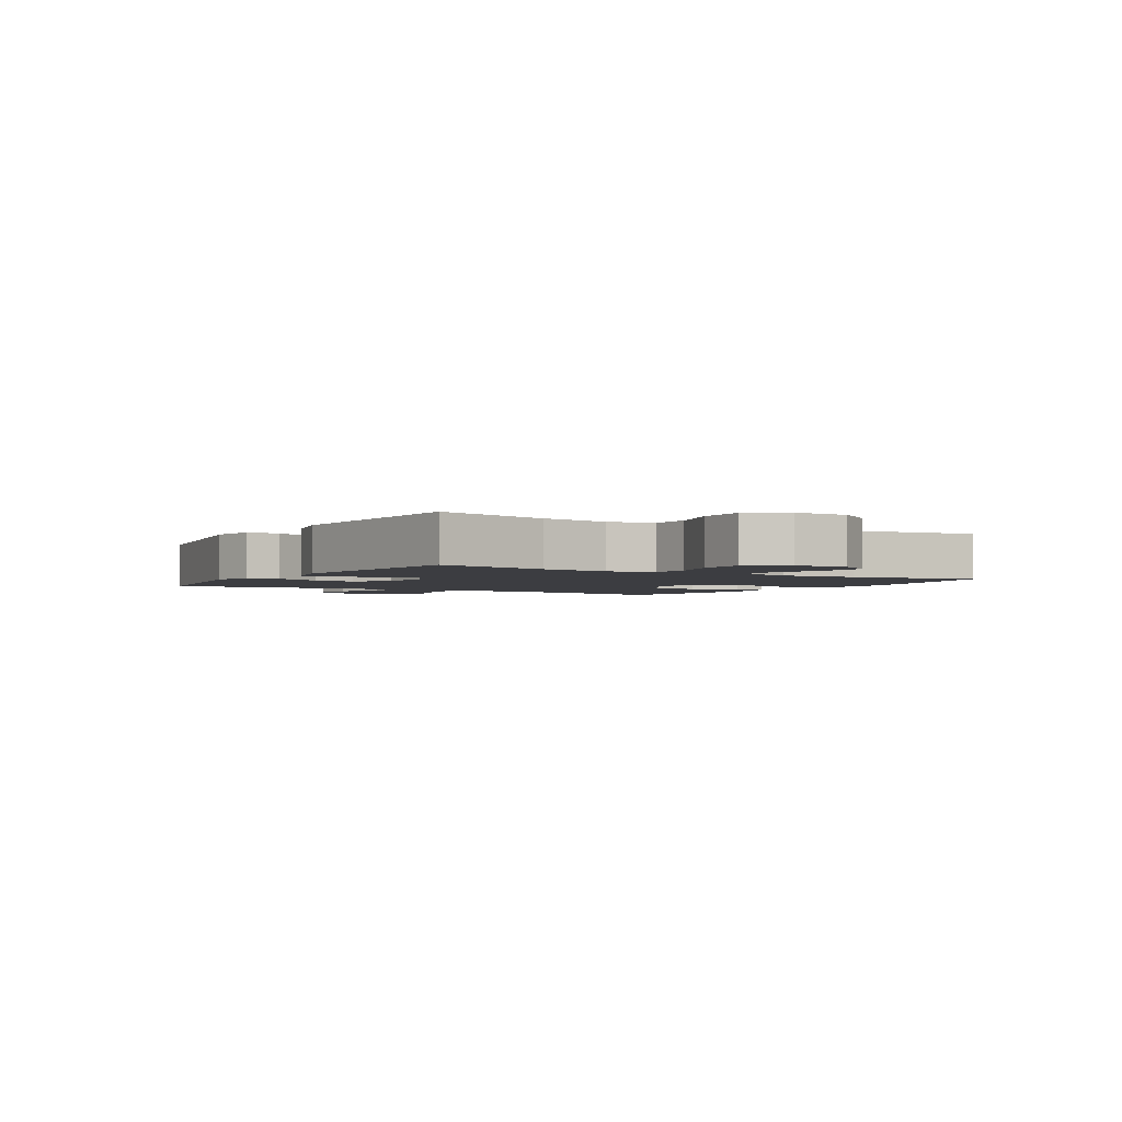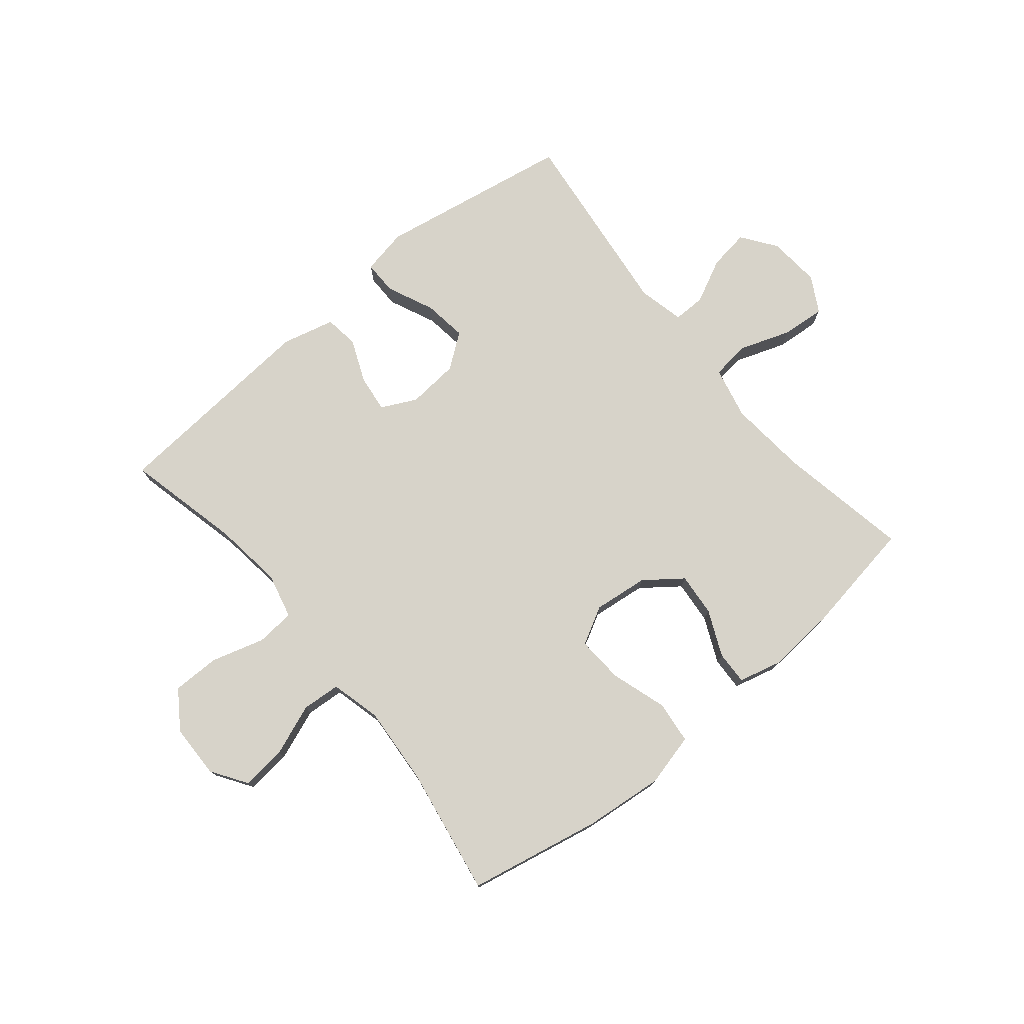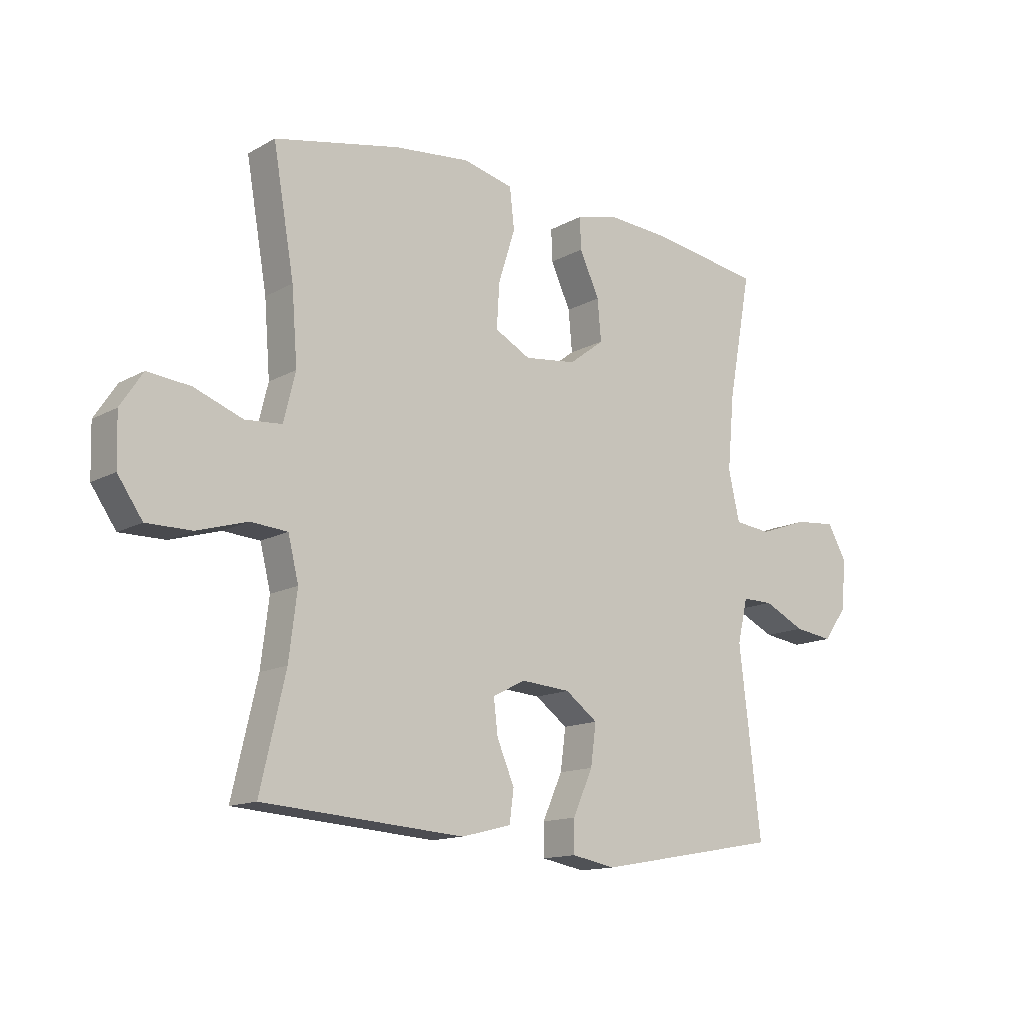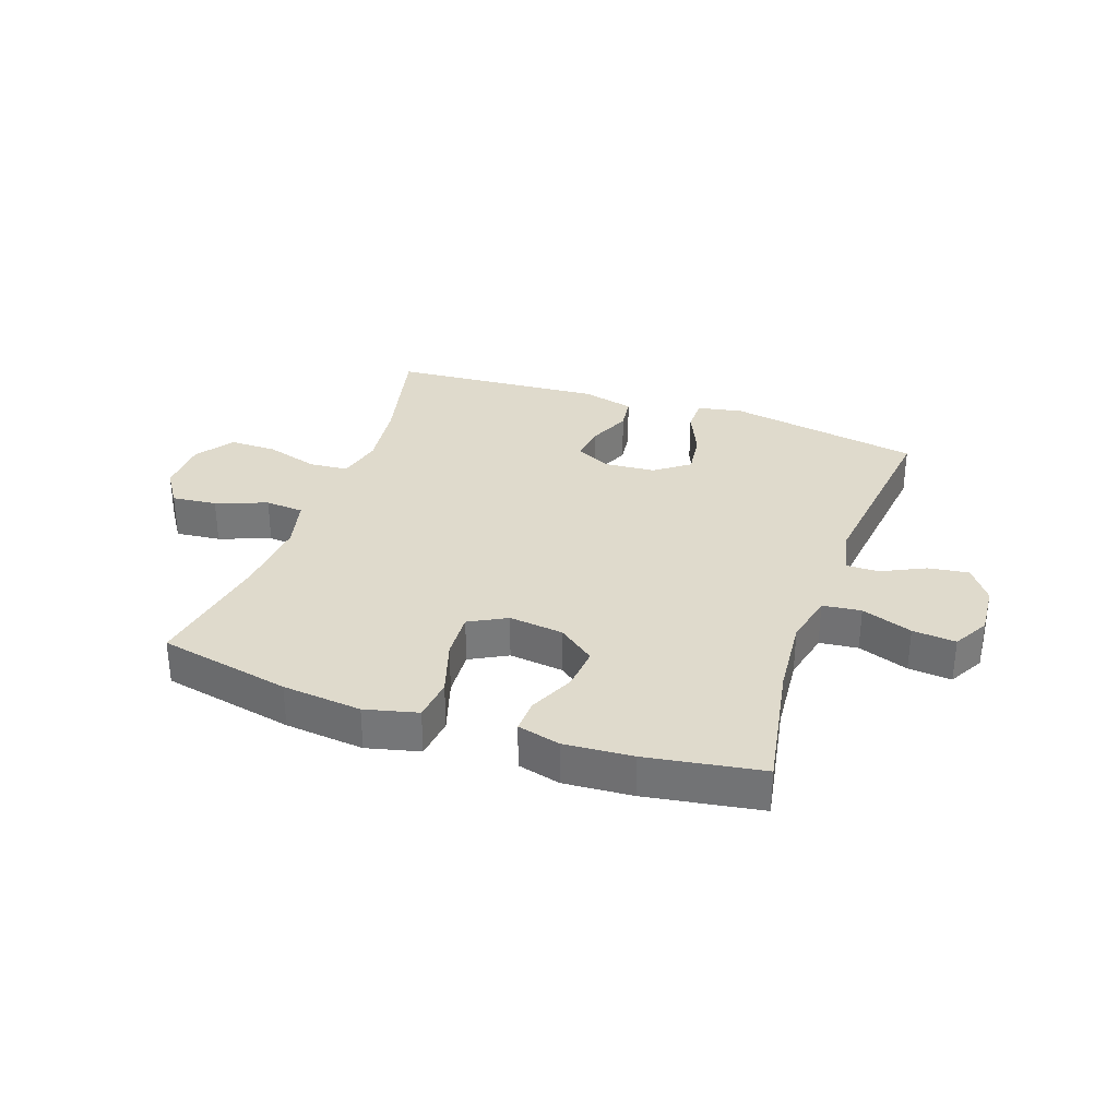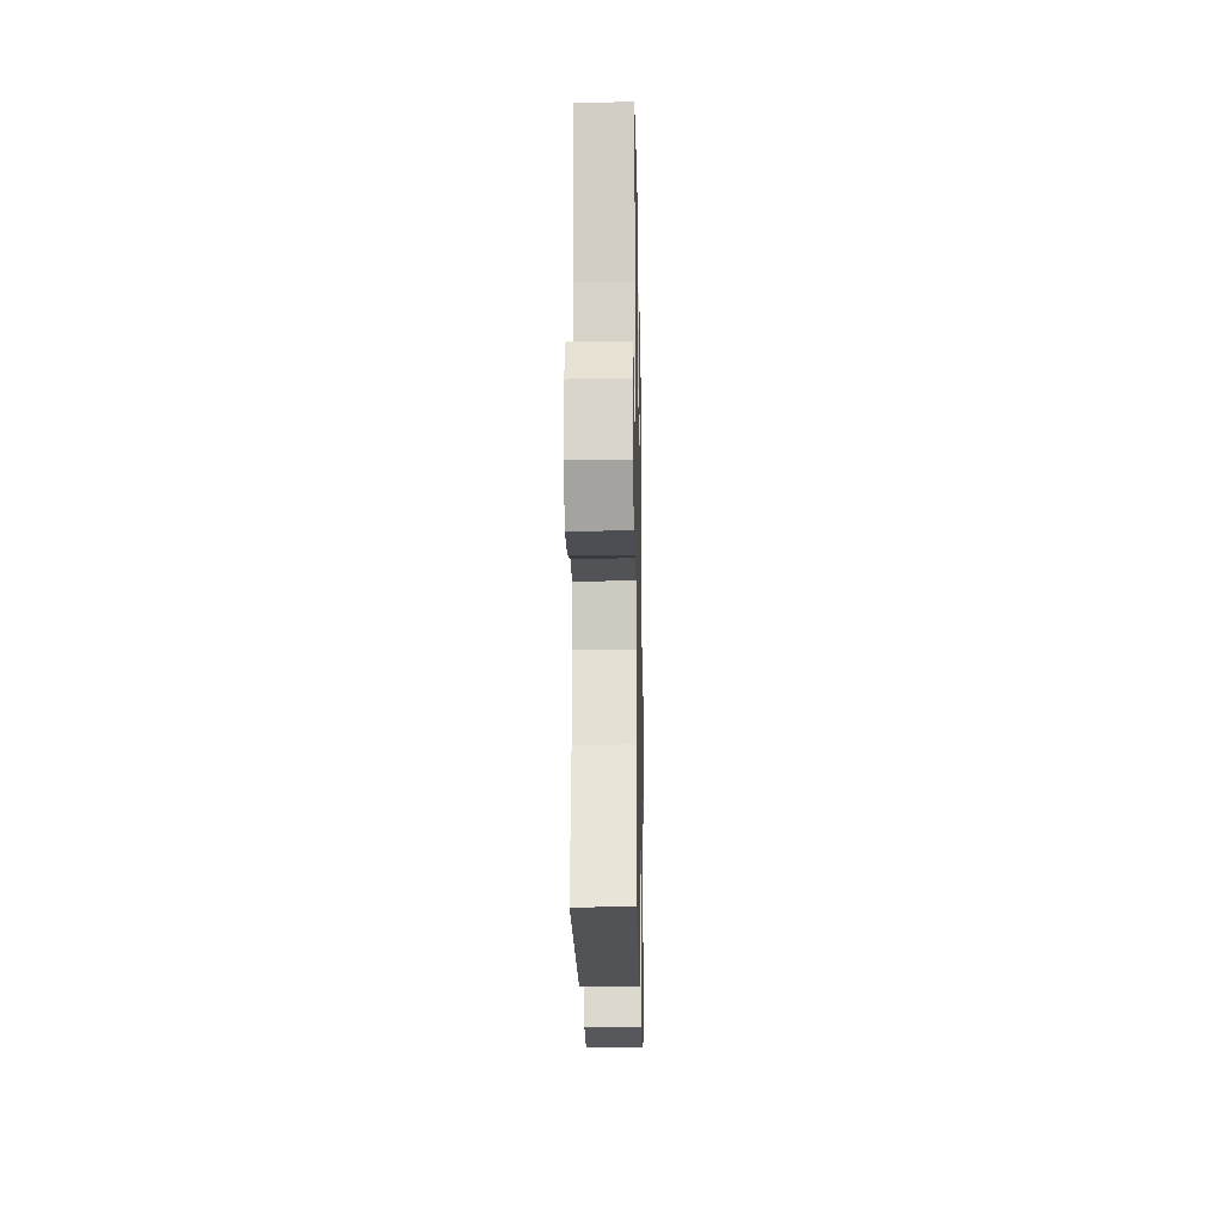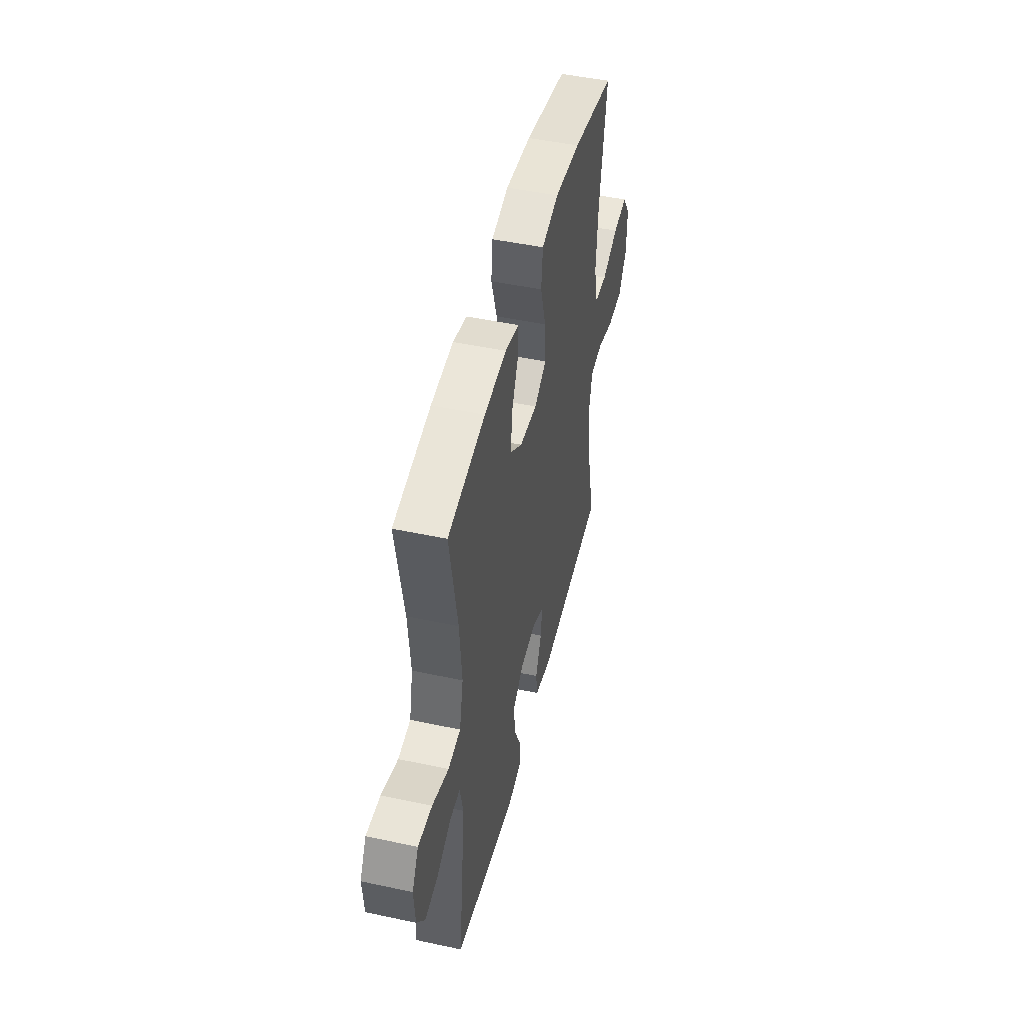
<metadata>
{"format":"obj","ext":"obj","renderer":"f3d","projection":"perspective","resolution":1024,"background":"white","views":[{"elev":-2.7,"azim":-121.4,"up":"+Y"},{"elev":76.4,"azim":-39.6,"up":"+Y"},{"elev":-13.6,"azim":-39.0,"up":"+Z"},{"elev":32.5,"azim":19.3,"up":"+Y"},{"elev":-17.6,"azim":-88.9,"up":"+Z"},{"elev":47.6,"azim":103.6,"up":"+Z"}]}
</metadata>
<code>
o path2400
v 0.4647 0.0375 -0.1636
v 0.4829 0.0375 -0.084
v 0.5386 0.0375 -0.08443
v 0.614 0.0375 -0.1213
v 0.6842 0.0375 -0.1312
v 0.7273 0.0375 -0.0716
v 0.7345 0.0375 0.01863
v 0.7002 0.0375 0.07996
v 0.6252 0.0375 0.07341
v 0.5372 0.0375 0.04211
v 0.4706 0.0375 0.04975
v 0.4502 0.0375 0.1399
v 0.4626 0.0375 0.276
v 0.5043 0.0375 0.5025
v 0.3045 0.0375 0.5348
v 0.1862 0.0375 0.5433
v 0.1119 0.0375 0.5244
v 0.1142 0.0375 0.4667
v 0.1499 0.0375 0.388
v 0.1567 0.0375 0.3132
v 0.09274 0.0375 0.2647
v -0.001803 0.0375 0.2536
v -0.06648 0.0375 0.2884
v -0.06162 0.0375 0.3697
v -0.03101 0.0375 0.4666
v -0.03926 0.0375 0.5404
v -0.1307 0.0375 0.5629
v -0.2684 0.0375 0.5491
v -0.4974 0.0375 0.5025
v -0.4591 0.0375 0.2791
v -0.4488 0.0375 0.1454
v -0.4705 0.0375 0.05788
v -0.5373 0.0375 0.05291
v -0.6258 0.0375 0.08644
v -0.7037 0.0375 0.09438
v -0.7441 0.0375 0.03303
v -0.7417 0.0375 -0.05962
v -0.6966 0.0375 -0.1252
v -0.6143 0.0375 -0.1248
v -0.5229 0.0375 -0.09784
v -0.4557 0.0375 -0.1031
v -0.4367 0.0375 -0.1813
v -0.4515 0.0375 -0.3005
v -0.4974 0.0375 -0.4994
v -0.1311 0.0375 -0.5271
v -0.03983 0.0375 -0.5043
v -0.03197 0.0375 -0.4457
v -0.06375 0.0375 -0.3711
v -0.07129 0.0375 -0.3074
v -0.01116 0.0375 -0.2774
v 0.07798 0.0375 -0.2846
v 0.137 0.0375 -0.3284
v 0.1271 0.0375 -0.4032
v 0.09065 0.0375 -0.4845
v 0.0905 0.0375 -0.543
v 0.1699 0.0375 -0.5581
v 0.5043 0.0375 -0.4994
v 0.4647 -0.0375 -0.1636
v 0.4829 -0.0375 -0.084
v 0.5386 -0.0375 -0.08443
v 0.614 -0.0375 -0.1213
v 0.6842 -0.0375 -0.1312
v 0.7273 -0.0375 -0.0716
v 0.7345 -0.0375 0.01863
v 0.7002 -0.0375 0.07996
v 0.6252 -0.0375 0.07341
v 0.5372 -0.0375 0.04211
v 0.4706 -0.0375 0.04975
v 0.4502 -0.0375 0.1399
v 0.4626 -0.0375 0.276
v 0.5043 -0.0375 0.5025
v 0.3045 -0.0375 0.5348
v 0.1862 -0.0375 0.5433
v 0.1119 -0.0375 0.5244
v 0.1142 -0.0375 0.4667
v 0.1499 -0.0375 0.388
v 0.1567 -0.0375 0.3132
v 0.09274 -0.0375 0.2647
v -0.001803 -0.0375 0.2536
v -0.06648 -0.0375 0.2884
v -0.06162 -0.0375 0.3697
v -0.03101 -0.0375 0.4666
v -0.03926 -0.0375 0.5404
v -0.1307 -0.0375 0.5629
v -0.2684 -0.0375 0.5491
v -0.4974 -0.0375 0.5025
v -0.4591 -0.0375 0.2791
v -0.4488 -0.0375 0.1454
v -0.4705 -0.0375 0.05788
v -0.5373 -0.0375 0.05291
v -0.6258 -0.0375 0.08644
v -0.7037 -0.0375 0.09438
v -0.7441 -0.0375 0.03303
v -0.7417 -0.0375 -0.05962
v -0.6966 -0.0375 -0.1252
v -0.6143 -0.0375 -0.1248
v -0.5229 -0.0375 -0.09784
v -0.4557 -0.0375 -0.1031
v -0.4367 -0.0375 -0.1813
v -0.4515 -0.0375 -0.3005
v -0.4974 -0.0375 -0.4994
v -0.1311 -0.0375 -0.5271
v -0.03983 -0.0375 -0.5043
v -0.03197 -0.0375 -0.4457
v -0.06375 -0.0375 -0.3711
v -0.07129 -0.0375 -0.3074
v -0.01116 -0.0375 -0.2774
v 0.07798 -0.0375 -0.2846
v 0.137 -0.0375 -0.3284
v 0.1271 -0.0375 -0.4032
v 0.09065 -0.0375 -0.4845
v 0.0905 -0.0375 -0.543
v 0.1699 -0.0375 -0.5581
v 0.5043 -0.0375 -0.4994
v 0.7273 0.0375 -0.0716
v 0.7345 0.0375 0.01863
v 0.7002 0.0375 0.07996
v 0.7002 0.0375 0.07996
v 0.6842 0.0375 -0.1312
v 0.6842 0.0375 -0.1312
v 0.6252 0.0375 0.07341
v 0.614 0.0375 -0.1213
v 0.5372 0.0375 0.04211
v 0.5386 0.0375 -0.08443
v 0.4829 0.0375 -0.084
v 0.4829 0.0375 -0.084
v 0.4706 0.0375 0.04975
v 0.4706 0.0375 0.04975
v 0.4626 0.0375 0.276
v 0.5043 0.0375 0.5025
v 0.5043 0.0375 0.5025
v 0.4647 0.0375 -0.1636
v 0.5043 0.0375 -0.4994
v 0.5043 0.0375 -0.4994
v 0.4502 0.0375 0.1399
v 0.3045 0.0375 0.5348
v 0.1862 0.0375 0.5433
v 0.1699 0.0375 -0.5581
v 0.1499 0.0375 0.388
v 0.1567 0.0375 0.3132
v 0.1119 0.0375 0.5244
v 0.1119 0.0375 0.5244
v 0.0905 0.0375 -0.543
v 0.0905 0.0375 -0.543
v 0.137 0.0375 -0.3284
v 0.137 0.0375 -0.3284
v 0.1271 0.0375 -0.4032
v 0.09274 0.0375 0.2647
v 0.1142 0.0375 0.4667
v 0.07798 0.0375 -0.2846
v 0.09065 0.0375 -0.4845
v -0.001803 0.0375 0.2536
v -0.01116 0.0375 -0.2774
v -0.06648 0.0375 0.2884
v -0.06648 0.0375 0.2884
v -0.07129 0.0375 -0.3074
v -0.07129 0.0375 -0.3074
v -0.06162 0.0375 0.3697
v -0.03101 0.0375 0.4666
v -0.03926 0.0375 0.5404
v -0.03926 0.0375 0.5404
v -0.03983 0.0375 -0.5043
v -0.03983 0.0375 -0.5043
v -0.03197 0.0375 -0.4457
v -0.06375 0.0375 -0.3711
v -0.1307 0.0375 0.5629
v -0.1311 0.0375 -0.5271
v -0.2684 0.0375 0.5491
v -0.4974 0.0375 -0.4994
v -0.4974 0.0375 -0.4994
v -0.4515 0.0375 -0.3005
v -0.4367 0.0375 -0.1813
v -0.4557 0.0375 -0.1031
v -0.4557 0.0375 -0.1031
v -0.4488 0.0375 0.1454
v -0.4705 0.0375 0.05788
v -0.4705 0.0375 0.05788
v -0.4591 0.0375 0.2791
v -0.5229 0.0375 -0.09784
v -0.5373 0.0375 0.05291
v -0.4974 0.0375 0.5025
v -0.4974 0.0375 0.5025
v -0.6143 0.0375 -0.1248
v -0.6258 0.0375 0.08644
v -0.6966 0.0375 -0.1252
v -0.7037 0.0375 0.09438
v -0.7037 0.0375 0.09438
v -0.7417 0.0375 -0.05962
v -0.7441 0.0375 0.03303
v 0.7273 -0.0375 -0.0716
v 0.7345 -0.0375 0.01863
v 0.7002 -0.0375 0.07996
v 0.7002 -0.0375 0.07996
v 0.6842 -0.0375 -0.1312
v 0.6842 -0.0375 -0.1312
v 0.6252 -0.0375 0.07341
v 0.614 -0.0375 -0.1213
v 0.5372 -0.0375 0.04211
v 0.5386 -0.0375 -0.08443
v 0.4829 -0.0375 -0.084
v 0.4829 -0.0375 -0.084
v 0.4706 -0.0375 0.04975
v 0.4706 -0.0375 0.04975
v 0.4626 -0.0375 0.276
v 0.5043 -0.0375 0.5025
v 0.5043 -0.0375 0.5025
v 0.4647 -0.0375 -0.1636
v 0.5043 -0.0375 -0.4994
v 0.5043 -0.0375 -0.4994
v 0.4502 -0.0375 0.1399
v 0.3045 -0.0375 0.5348
v 0.1862 -0.0375 0.5433
v 0.1699 -0.0375 -0.5581
v 0.1499 -0.0375 0.388
v 0.1567 -0.0375 0.3132
v 0.1119 -0.0375 0.5244
v 0.1119 -0.0375 0.5244
v 0.0905 -0.0375 -0.543
v 0.0905 -0.0375 -0.543
v 0.137 -0.0375 -0.3284
v 0.137 -0.0375 -0.3284
v 0.1271 -0.0375 -0.4032
v 0.09274 -0.0375 0.2647
v 0.1142 -0.0375 0.4667
v 0.07798 -0.0375 -0.2846
v 0.09065 -0.0375 -0.4845
v -0.001803 -0.0375 0.2536
v -0.01116 -0.0375 -0.2774
v -0.06648 -0.0375 0.2884
v -0.06648 -0.0375 0.2884
v -0.07129 -0.0375 -0.3074
v -0.07129 -0.0375 -0.3074
v -0.06162 -0.0375 0.3697
v -0.03101 -0.0375 0.4666
v -0.03926 -0.0375 0.5404
v -0.03926 -0.0375 0.5404
v -0.03983 -0.0375 -0.5043
v -0.03983 -0.0375 -0.5043
v -0.03197 -0.0375 -0.4457
v -0.06375 -0.0375 -0.3711
v -0.1307 -0.0375 0.5629
v -0.1311 -0.0375 -0.5271
v -0.2684 -0.0375 0.5491
v -0.4974 -0.0375 -0.4994
v -0.4974 -0.0375 -0.4994
v -0.4515 -0.0375 -0.3005
v -0.4367 -0.0375 -0.1813
v -0.4557 -0.0375 -0.1031
v -0.4557 -0.0375 -0.1031
v -0.4488 -0.0375 0.1454
v -0.4705 -0.0375 0.05788
v -0.4705 -0.0375 0.05788
v -0.4591 -0.0375 0.2791
v -0.5229 -0.0375 -0.09784
v -0.5373 -0.0375 0.05291
v -0.4974 -0.0375 0.5025
v -0.4974 -0.0375 0.5025
v -0.6143 -0.0375 -0.1248
v -0.6258 -0.0375 0.08644
v -0.6966 -0.0375 -0.1252
v -0.7037 -0.0375 0.09438
v -0.7037 -0.0375 0.09438
v -0.7417 -0.0375 -0.05962
v -0.7441 -0.0375 0.03303
f 258 263 260
f 263 259 264
f 247 231 248
f 197 196 199
f 228 227 248
f 190 196 197
f 251 248 227
f 207 220 208
f 250 229 253
f 225 227 228
f 223 225 202
f 213 208 222
f 215 223 210
f 225 223 227
f 191 196 190
f 248 251 254
f 210 223 202
f 255 259 258
f 254 251 255
f 246 231 247
f 229 233 253
f 192 196 191
f 241 234 235
f 220 207 225
f 242 240 246
f 214 212 224
f 202 225 200
f 233 234 241
f 216 224 212
f 240 231 246
f 228 248 231
f 204 215 210
f 227 229 251
f 212 214 211
f 253 233 243
f 202 200 198
f 198 199 196
f 226 213 222
f 222 208 220
f 194 190 197
f 199 198 200
f 242 246 244
f 240 242 239
f 254 255 258
f 239 242 237
f 258 259 263
f 251 229 250
f 200 225 207
f 215 204 211
f 211 204 205
f 243 233 241
f 264 259 261
f 253 243 256
f 215 211 214
f 218 213 226
f 6 7 64 63
f 7 118 193 64
f 120 6 63 195
f 8 9 66 65
f 4 5 62 61
f 9 10 67 66
f 3 4 61 60
f 126 3 60 201
f 10 128 203 67
f 13 131 206 70
f 1 2 59 58
f 134 1 58 209
f 11 12 69 68
f 12 13 70 69
f 14 15 72 71
f 15 16 73 72
f 56 57 114 113
f 19 20 77 76
f 16 142 217 73
f 144 56 113 219
f 146 53 110 221
f 20 21 78 77
f 18 19 76 75
f 17 18 75 74
f 51 52 109 108
f 54 55 112 111
f 53 54 111 110
f 21 22 79 78
f 50 51 108 107
f 22 155 230 79
f 157 50 107 232
f 24 25 82 81
f 25 161 236 82
f 163 47 104 238
f 47 48 105 104
f 26 27 84 83
f 45 46 103 102
f 23 24 81 80
f 48 49 106 105
f 27 28 85 84
f 170 45 102 245
f 43 44 101 100
f 42 43 100 99
f 174 42 99 249
f 31 177 252 88
f 30 31 88 87
f 40 41 98 97
f 32 33 90 89
f 182 30 87 257
f 28 29 86 85
f 39 40 97 96
f 33 34 91 90
f 38 39 96 95
f 34 187 262 91
f 37 38 95 94
f 36 37 94 93
f 35 36 93 92
f 183 185 188
f 188 189 184
f 172 173 156
f 122 124 121
f 153 173 152
f 115 122 121
f 176 152 173
f 132 133 145
f 175 178 154
f 150 153 152
f 148 127 150
f 138 147 133
f 140 135 148
f 150 152 148
f 116 115 121
f 173 179 176
f 135 127 148
f 180 183 184
f 179 180 176
f 171 172 156
f 154 178 158
f 117 116 121
f 166 160 159
f 145 150 132
f 167 171 165
f 139 149 137
f 127 125 150
f 158 166 159
f 141 137 149
f 165 171 156
f 153 156 173
f 129 135 140
f 152 176 154
f 137 136 139
f 178 168 158
f 127 123 125
f 123 121 124
f 151 147 138
f 147 145 133
f 119 122 115
f 124 125 123
f 167 169 171
f 165 164 167
f 179 183 180
f 164 162 167
f 183 188 184
f 176 175 154
f 125 132 150
f 140 136 129
f 136 130 129
f 168 166 158
f 189 186 184
f 178 181 168
f 140 139 136
f 143 151 138

</code>
